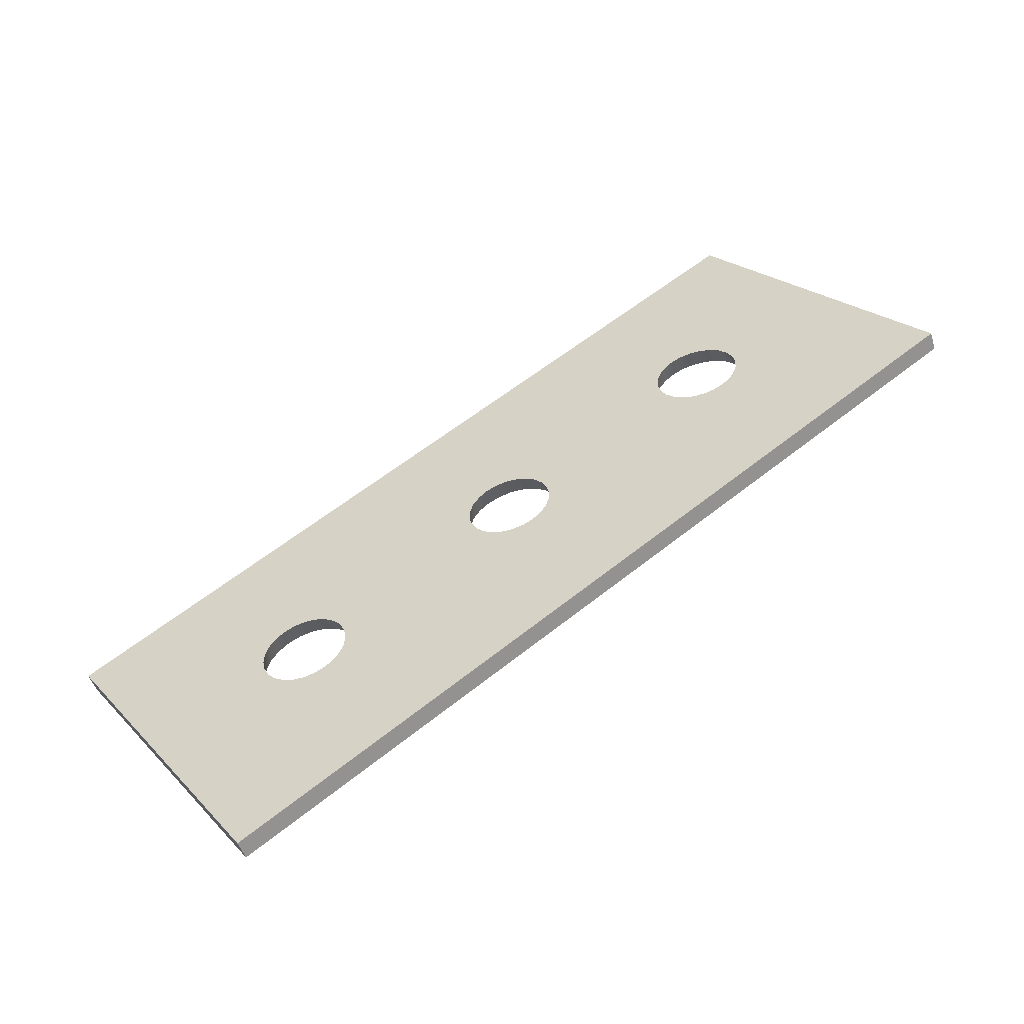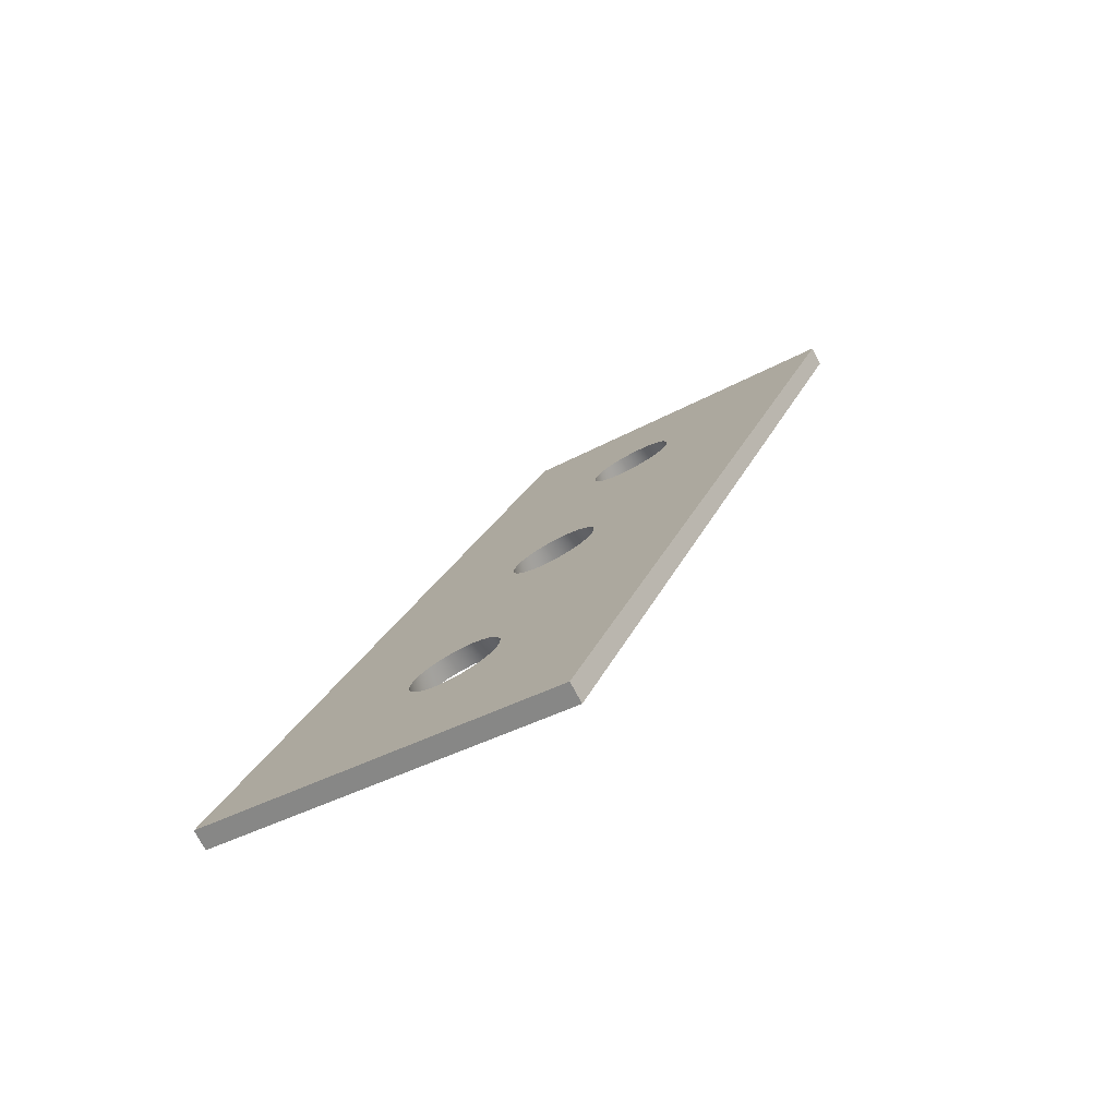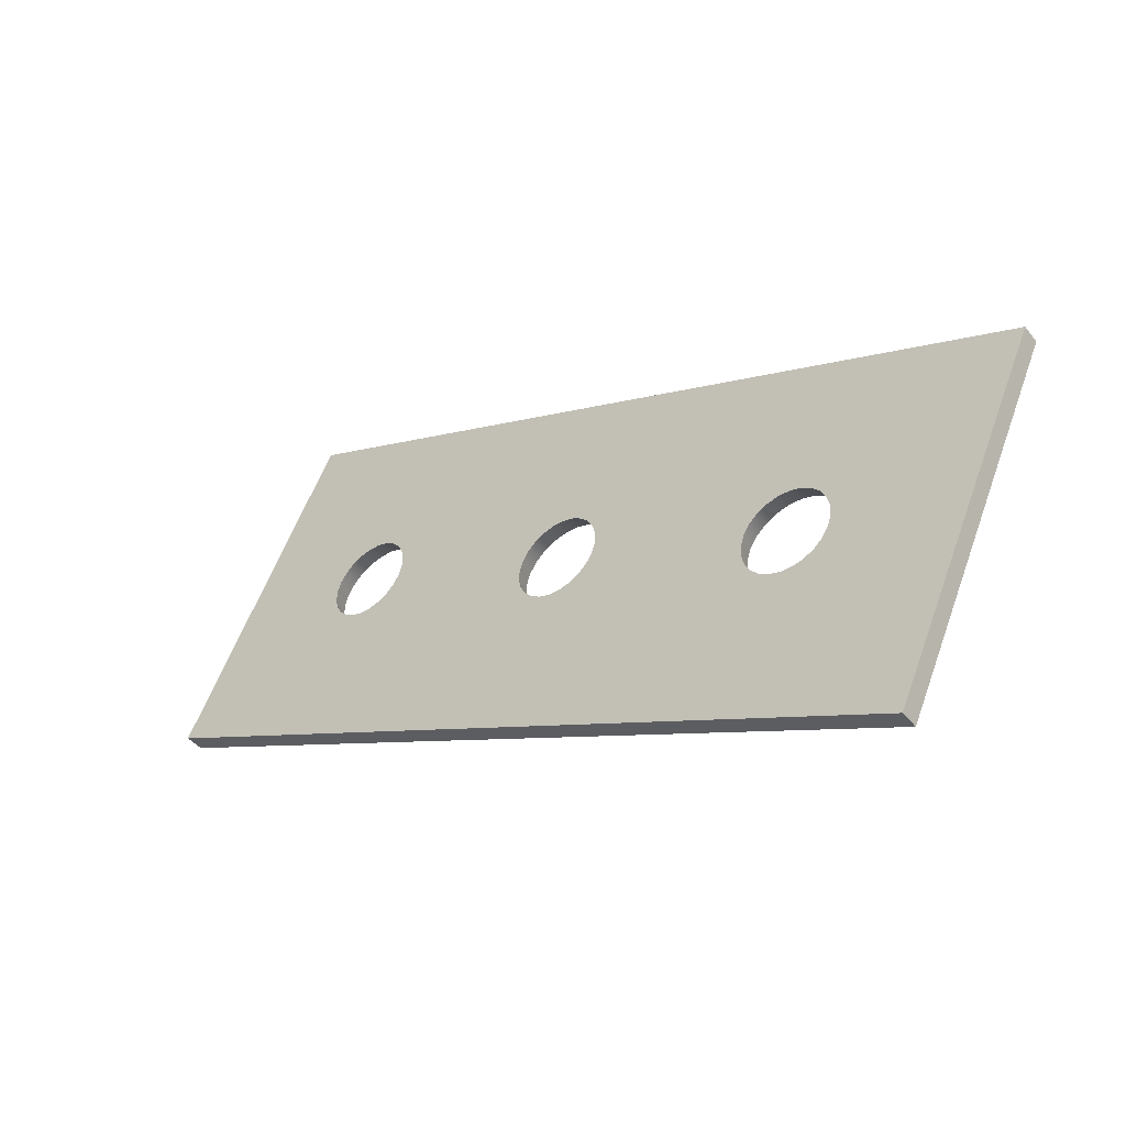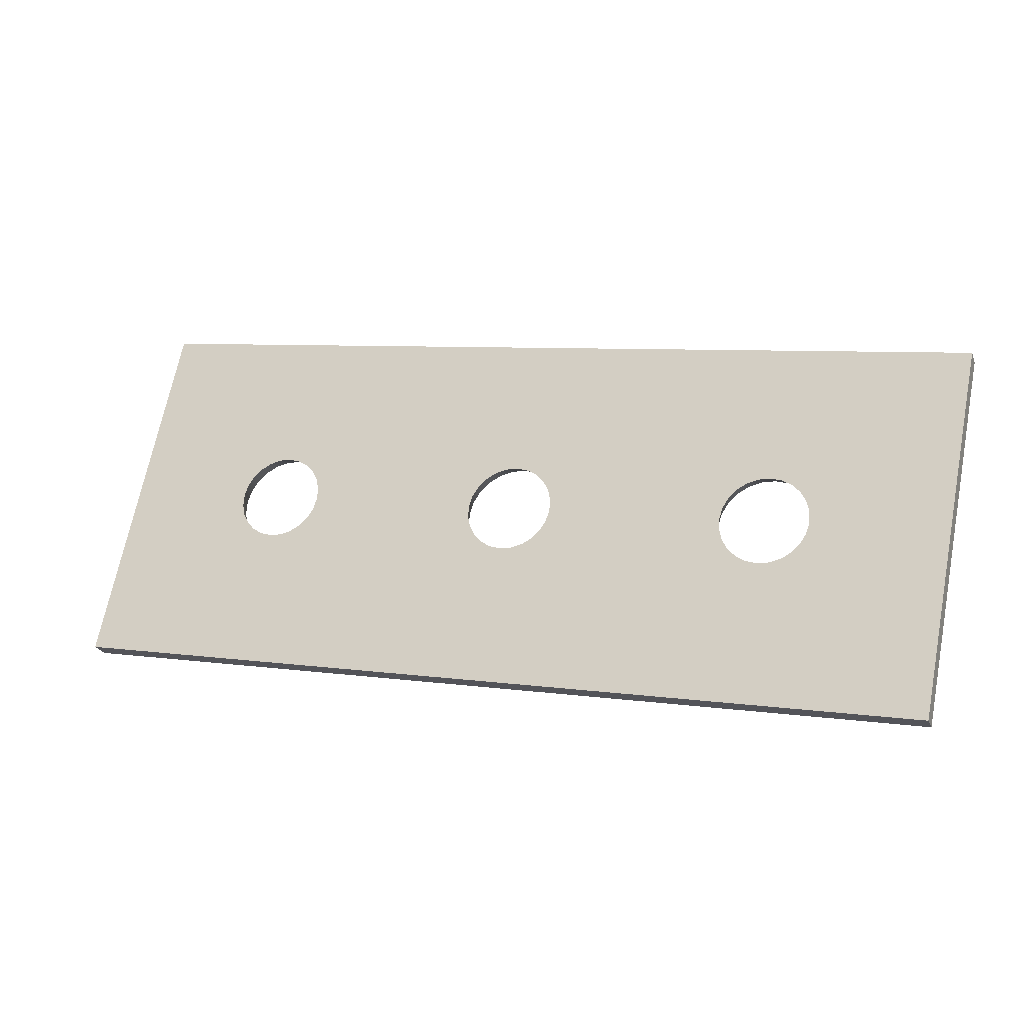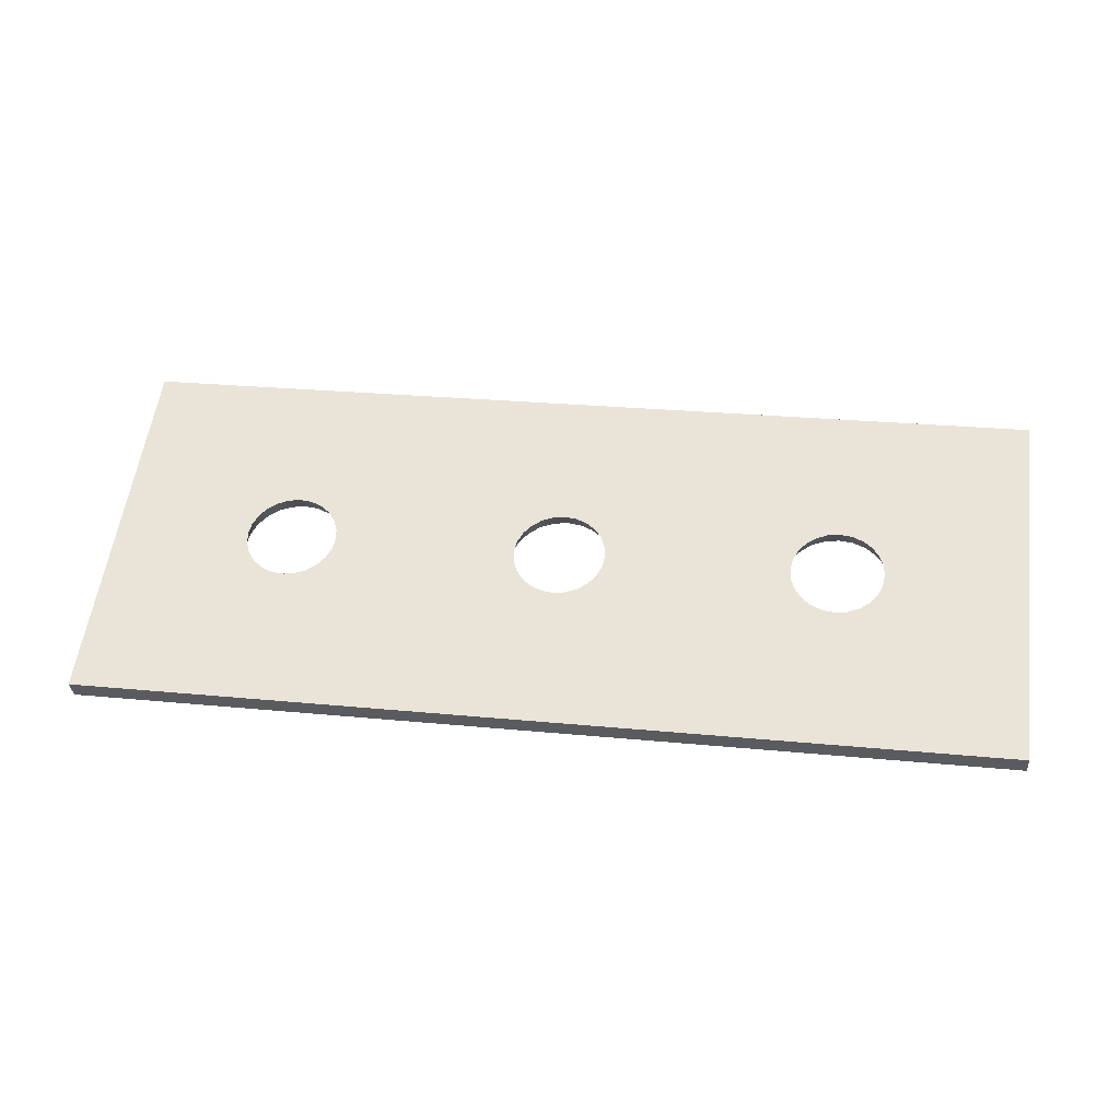
<metadata>
{"format":"obj","ext":"obj","renderer":"f3d","projection":"perspective","resolution":1024,"background":"white","views":[{"elev":60.2,"azim":140.9,"up":"+Y"},{"elev":22.8,"azim":108.3,"up":"+Y"},{"elev":-6.7,"azim":-135.9,"up":"+Z"},{"elev":6.7,"azim":-157.1,"up":"+Z"},{"elev":25.9,"azim":8.8,"up":"+Y"}]}
</metadata>
<code>
o Group7/mesh8/mesh8-geometry#mesh8-geometry
v 0.2737 -0.5273 0.2052
v 0.2747 -0.5285 0.2039
v 0.2741 -0.5289 0.2047
v 0.2743 -0.5269 0.2045
v 0.2859 -0.5352 0.2155
v 0.2729 -0.5276 0.2057
v 0.2859 -0.5338 0.2163
v 0.2752 -0.528 0.203
v 0.2859 -0.5196 0.1886
v 0.2732 -0.5293 0.2053
v 0.2746 -0.5265 0.2037
v 0.2721 -0.5295 0.2056
v 0.272 -0.5278 0.206
v 0.2748 -0.526 0.2029
v 0.2753 -0.5274 0.2021
v 0.2859 -0.5182 0.1894
v 0.2114 -0.5352 0.2155
v 0.2114 -0.5338 0.2163
v 0.2746 -0.5255 0.202
v 0.2752 -0.5269 0.2011
v 0.2114 -0.5182 0.1894
v 0.2743 -0.5251 0.2013
v 0.271 -0.5295 0.2058
v 0.271 -0.5279 0.2061
v 0.2747 -0.5263 0.2002
v 0.2114 -0.5196 0.1886
v 0.272 -0.5242 0.1998
v 0.2737 -0.5247 0.2006
v 0.2699 -0.5295 0.2056
v 0.2701 -0.5278 0.206
v 0.2741 -0.5259 0.1994
v 0.2721 -0.5253 0.1985
v 0.2729 -0.5244 0.2001
v 0.271 -0.5241 0.1996
v 0.2226 -0.526 0.2029
v 0.2689 -0.5293 0.2053
v 0.2692 -0.5276 0.2057
v 0.2732 -0.5256 0.1989
v 0.271 -0.5253 0.1984
v 0.2221 -0.5274 0.2021
v 0.2701 -0.5242 0.1998
v 0.2227 -0.5265 0.2037
v 0.2227 -0.5255 0.202
v 0.268 -0.5289 0.2047
v 0.2684 -0.5273 0.2052
v 0.2699 -0.5253 0.1985
v 0.2222 -0.5269 0.2011
v 0.2222 -0.528 0.203
v 0.2692 -0.5244 0.2001
v 0.2231 -0.5269 0.2045
v 0.2231 -0.5251 0.2013
v 0.2673 -0.5285 0.2039
v 0.2678 -0.5269 0.2045
v 0.2689 -0.5256 0.1989
v 0.2227 -0.5264 0.2002
v 0.2227 -0.5285 0.2039
v 0.2684 -0.5247 0.2006
v 0.2237 -0.5273 0.2052
v 0.2237 -0.5247 0.2006
v 0.2669 -0.528 0.203
v 0.2674 -0.5265 0.2037
v 0.268 -0.5259 0.1994
v 0.2233 -0.5259 0.1995
v 0.2233 -0.5289 0.2047
v 0.2678 -0.5251 0.2013
v 0.2245 -0.5276 0.2057
v 0.2245 -0.5244 0.2001
v 0.2668 -0.5274 0.2021
v 0.2673 -0.526 0.2029
v 0.2673 -0.5263 0.2002
v 0.2242 -0.5256 0.1989
v 0.2242 -0.5292 0.2052
v 0.2674 -0.5255 0.202
v 0.2254 -0.5278 0.206
v 0.2254 -0.5242 0.1998
v 0.2498 -0.5295 0.2056
v 0.2496 -0.5278 0.206
v 0.2669 -0.5269 0.2011
v 0.2252 -0.5254 0.1985
v 0.2252 -0.5295 0.2056
v 0.2263 -0.5279 0.2061
v 0.2263 -0.5241 0.1996
v 0.2487 -0.5295 0.2058
v 0.2508 -0.5293 0.2053
v 0.2505 -0.5276 0.2057
v 0.2487 -0.5279 0.2061
v 0.2263 -0.5253 0.1984
v 0.2263 -0.5295 0.2057
v 0.2496 -0.5242 0.1998
v 0.2273 -0.5278 0.206
v 0.2273 -0.5242 0.1998
v 0.2476 -0.5295 0.2056
v 0.2517 -0.5289 0.2047
v 0.2513 -0.5273 0.2052
v 0.2477 -0.5278 0.206
v 0.2498 -0.5253 0.1985
v 0.2274 -0.5254 0.1985
v 0.2274 -0.5295 0.2056
v 0.2487 -0.5241 0.1996
v 0.2505 -0.5244 0.2001
v 0.2282 -0.5276 0.2057
v 0.2282 -0.5244 0.2001
v 0.2465 -0.5293 0.2053
v 0.2524 -0.5285 0.2039
v 0.2519 -0.5269 0.2045
v 0.2468 -0.5276 0.2057
v 0.2508 -0.5256 0.1989
v 0.2487 -0.5253 0.1984
v 0.2284 -0.5256 0.1989
v 0.2284 -0.5292 0.2052
v 0.2477 -0.5242 0.1998
v 0.2513 -0.5247 0.2006
v 0.245 -0.526 0.2029
v 0.2457 -0.5289 0.2047
v 0.2528 -0.528 0.203
v 0.2523 -0.5265 0.2037
v 0.246 -0.5273 0.2052
v 0.2517 -0.5259 0.1994
v 0.2476 -0.5253 0.1985
v 0.2444 -0.5274 0.2021
v 0.2468 -0.5244 0.2001
v 0.2519 -0.5251 0.2013
v 0.2451 -0.5265 0.2037
v 0.229 -0.5273 0.2052
v 0.2293 -0.5289 0.2047
v 0.2451 -0.5255 0.202
v 0.229 -0.5247 0.2006
v 0.245 -0.5285 0.2039
v 0.253 -0.5274 0.2021
v 0.2524 -0.526 0.2029
v 0.2455 -0.5269 0.2045
v 0.2524 -0.5263 0.2002
v 0.2465 -0.5256 0.1989
v 0.2445 -0.5269 0.2011
v 0.2293 -0.5259 0.1995
v 0.2445 -0.528 0.203
v 0.246 -0.5247 0.2006
v 0.2523 -0.5255 0.202
v 0.2295 -0.5269 0.2045
v 0.2455 -0.5251 0.2013
v 0.2295 -0.5251 0.2013
v 0.2528 -0.5269 0.2011
v 0.2457 -0.5259 0.1994
v 0.245 -0.5263 0.2002
v 0.23 -0.5264 0.2002
v 0.23 -0.5285 0.2039
v 0.2299 -0.5265 0.2037
v 0.2299 -0.5255 0.202
v 0.2304 -0.5269 0.2011
v 0.2304 -0.528 0.203
v 0.23 -0.526 0.2029
v 0.2305 -0.5274 0.2021
f 1 2 3
f 2 1 4
f 3 2 1
f 4 1 2
f 2 5 3
f 3 5 2
f 3 6 1
f 1 6 3
f 1 7 4
f 4 7 1
f 4 8 2
f 2 8 4
f 5 2 9
f 9 2 5
f 3 5 10
f 10 5 3
f 6 3 10
f 10 3 6
f 6 7 1
f 1 7 6
f 4 7 11
f 11 7 4
f 8 4 11
f 11 4 8
f 9 2 8
f 8 2 9
f 9 7 5
f 5 7 9
f 10 5 12
f 12 5 10
f 10 13 6
f 6 13 10
f 13 7 6
f 6 7 13
f 11 7 14
f 14 7 11
f 11 15 8
f 8 15 11
f 9 8 15
f 15 8 9
f 7 9 16
f 16 9 7
f 7 17 5
f 5 17 7
f 12 5 17
f 17 5 12
f 13 10 12
f 12 10 13
f 7 13 18
f 18 13 7
f 7 19 14
f 14 19 7
f 15 11 14
f 14 11 15
f 20 9 15
f 15 9 20
f 9 21 16
f 16 21 9
f 16 22 7
f 7 22 16
f 17 7 18
f 18 7 17
f 12 17 23
f 23 17 12
f 12 24 13
f 13 24 12
f 18 13 24
f 24 13 18
f 7 22 19
f 19 22 7
f 20 14 19
f 19 14 20
f 14 20 15
f 15 20 14
f 25 9 20
f 20 9 25
f 21 9 26
f 26 9 21
f 27 16 21
f 21 16 27
f 22 16 28
f 28 16 22
f 21 17 18
f 18 17 21
f 23 17 29
f 29 17 23
f 24 12 23
f 23 12 24
f 18 24 30
f 30 24 18
f 22 20 19
f 19 20 22
f 31 9 25
f 25 9 31
f 20 22 25
f 25 22 20
f 9 32 26
f 26 32 9
f 17 21 26
f 26 21 17
f 33 16 27
f 27 16 33
f 27 21 34
f 34 21 27
f 28 16 33
f 33 16 28
f 28 25 22
f 22 25 28
f 18 35 21
f 21 35 18
f 29 17 36
f 36 17 29
f 30 23 29
f 29 23 30
f 23 30 24
f 24 30 23
f 18 30 37
f 37 30 18
f 38 9 31
f 31 9 38
f 25 28 31
f 31 28 25
f 32 9 38
f 38 9 32
f 26 32 39
f 39 32 26
f 26 40 17
f 17 40 26
f 32 33 27
f 27 33 32
f 34 21 41
f 41 21 34
f 39 27 34
f 34 27 39
f 38 28 33
f 33 28 38
f 18 42 35
f 35 42 18
f 43 21 35
f 35 21 43
f 36 17 44
f 44 17 36
f 37 29 36
f 36 29 37
f 29 37 30
f 30 37 29
f 18 37 45
f 45 37 18
f 28 38 31
f 31 38 28
f 33 32 38
f 38 32 33
f 27 39 32
f 32 39 27
f 26 39 46
f 46 39 26
f 26 47 40
f 40 47 26
f 48 17 40
f 40 17 48
f 41 21 49
f 49 21 41
f 46 34 41
f 41 34 46
f 34 46 39
f 39 46 34
f 18 50 42
f 42 50 18
f 42 40 35
f 35 40 42
f 51 21 43
f 43 21 51
f 40 43 35
f 35 43 40
f 44 17 52
f 52 17 44
f 45 36 44
f 44 36 45
f 36 45 37
f 37 45 36
f 18 45 53
f 53 45 18
f 26 46 54
f 54 46 26
f 26 55 47
f 47 55 26
f 43 40 47
f 47 40 43
f 56 17 48
f 48 17 56
f 40 42 48
f 48 42 40
f 49 21 57
f 57 21 49
f 54 41 49
f 49 41 54
f 41 54 46
f 46 54 41
f 18 58 50
f 50 58 18
f 50 48 42
f 42 48 50
f 59 21 51
f 51 21 59
f 47 51 43
f 43 51 47
f 52 17 60
f 60 17 52
f 52 45 44
f 44 45 52
f 45 52 53
f 53 52 45
f 18 53 61
f 61 53 18
f 26 54 62
f 62 54 26
f 26 63 55
f 55 63 26
f 51 47 55
f 55 47 51
f 64 17 56
f 56 17 64
f 48 50 56
f 56 50 48
f 57 21 65
f 65 21 57
f 62 49 57
f 57 49 62
f 49 62 54
f 54 62 49
f 18 66 58
f 58 66 18
f 58 56 50
f 50 56 58
f 67 21 59
f 59 21 67
f 55 59 51
f 51 59 55
f 60 17 68
f 68 17 60
f 60 53 52
f 52 53 60
f 53 60 61
f 61 60 53
f 18 61 69
f 69 61 18
f 26 62 70
f 70 62 26
f 26 71 63
f 63 71 26
f 59 55 63
f 63 55 59
f 72 17 64
f 64 17 72
f 56 58 64
f 64 58 56
f 65 21 73
f 73 21 65
f 70 57 65
f 65 57 70
f 57 70 62
f 62 70 57
f 18 74 66
f 66 74 18
f 72 58 66
f 66 58 72
f 75 21 67
f 67 21 75
f 63 67 59
f 59 67 63
f 68 17 76
f 76 17 68
f 68 61 60
f 60 61 68
f 61 68 69
f 69 68 61
f 18 69 77
f 77 69 18
f 26 70 78
f 78 70 26
f 26 79 71
f 71 79 26
f 67 63 71
f 71 63 67
f 80 17 72
f 72 17 80
f 58 72 64
f 64 72 58
f 73 21 69
f 69 21 73
f 78 65 73
f 73 65 78
f 65 78 70
f 70 78 65
f 18 81 74
f 74 81 18
f 80 66 74
f 74 66 80
f 66 80 72
f 72 80 66
f 82 21 75
f 75 21 82
f 71 75 67
f 67 75 71
f 76 17 83
f 83 17 76
f 68 76 84
f 84 76 68
f 68 73 69
f 69 73 68
f 77 69 85
f 85 69 77
f 18 77 86
f 86 77 18
f 26 78 68
f 68 78 26
f 26 87 79
f 79 87 26
f 75 71 79
f 79 71 75
f 88 17 80
f 80 17 88
f 69 21 89
f 89 21 69
f 73 68 78
f 78 68 73
f 18 90 81
f 81 90 18
f 88 74 81
f 81 74 88
f 74 88 80
f 80 88 74
f 91 21 82
f 82 21 91
f 79 82 75
f 75 82 79
f 83 17 92
f 92 17 83
f 86 76 83
f 83 76 86
f 77 84 76
f 76 84 77
f 68 84 93
f 93 84 68
f 85 69 94
f 94 69 85
f 84 77 85
f 85 77 84
f 76 86 77
f 77 86 76
f 18 86 95
f 95 86 18
f 26 68 96
f 96 68 26
f 26 97 87
f 87 97 26
f 82 79 87
f 87 79 82
f 98 17 88
f 88 17 98
f 89 21 99
f 99 21 89
f 69 89 100
f 100 89 69
f 18 101 90
f 90 101 18
f 98 81 90
f 90 81 98
f 81 98 88
f 88 98 81
f 102 21 91
f 91 21 102
f 87 91 82
f 82 91 87
f 92 17 103
f 103 17 92
f 95 83 92
f 92 83 95
f 83 95 86
f 86 95 83
f 85 93 84
f 84 93 85
f 68 93 104
f 104 93 68
f 94 69 105
f 105 69 94
f 93 85 94
f 94 85 93
f 18 95 106
f 106 95 18
f 96 68 107
f 107 68 96
f 26 96 108
f 108 96 26
f 26 109 97
f 97 109 26
f 91 87 97
f 97 87 91
f 110 17 98
f 98 17 110
f 99 21 111
f 111 21 99
f 108 89 99
f 99 89 108
f 96 100 89
f 89 100 96
f 69 100 112
f 112 100 69
f 18 113 101
f 101 113 18
f 110 90 101
f 101 90 110
f 90 110 98
f 98 110 90
f 113 21 102
f 102 21 113
f 97 102 91
f 91 102 97
f 103 17 114
f 114 17 103
f 106 92 103
f 103 92 106
f 92 106 95
f 95 106 92
f 94 104 93
f 93 104 94
f 68 104 115
f 115 104 68
f 105 69 116
f 116 69 105
f 104 94 105
f 105 94 104
f 18 106 117
f 117 106 18
f 107 68 118
f 118 68 107
f 100 96 107
f 107 96 100
f 89 108 96
f 96 108 89
f 26 108 119
f 119 108 26
f 26 120 109
f 109 120 26
f 102 97 109
f 109 97 102
f 120 17 110
f 110 17 120
f 111 21 121
f 121 21 111
f 119 99 111
f 111 99 119
f 99 119 108
f 108 119 99
f 107 112 100
f 100 112 107
f 69 112 122
f 122 112 69
f 18 123 113
f 113 123 18
f 101 113 124
f 124 113 101
f 101 125 110
f 110 125 101
f 126 21 113
f 113 21 126
f 113 102 127
f 127 102 113
f 114 17 128
f 128 17 114
f 117 103 114
f 114 103 117
f 103 117 106
f 106 117 103
f 105 115 104
f 104 115 105
f 68 115 129
f 129 115 68
f 116 69 130
f 130 69 116
f 115 105 116
f 116 105 115
f 18 117 131
f 131 117 18
f 118 68 132
f 132 68 118
f 112 107 118
f 118 107 112
f 26 119 133
f 133 119 26
f 26 134 120
f 120 134 26
f 109 120 135
f 135 120 109
f 109 127 102
f 102 127 109
f 136 17 120
f 120 17 136
f 120 110 125
f 125 110 120
f 121 21 137
f 137 21 121
f 133 111 121
f 121 111 133
f 111 133 119
f 119 133 111
f 112 132 122
f 122 132 112
f 69 122 138
f 138 122 69
f 18 131 123
f 123 131 18
f 123 120 113
f 113 120 123
f 124 113 139
f 139 113 124
f 125 101 124
f 124 101 125
f 140 21 126
f 126 21 140
f 120 126 113
f 113 126 120
f 113 127 141
f 141 127 113
f 128 17 136
f 136 17 128
f 128 117 114
f 114 117 128
f 116 129 115
f 115 129 116
f 142 68 129
f 129 68 142
f 69 138 130
f 130 138 69
f 129 116 130
f 130 116 129
f 117 128 131
f 131 128 117
f 132 68 142
f 142 68 132
f 132 112 118
f 118 112 132
f 26 133 143
f 143 133 26
f 26 144 134
f 134 144 26
f 126 120 134
f 134 120 126
f 135 120 145
f 145 120 135
f 127 109 135
f 135 109 127
f 120 123 136
f 136 123 120
f 120 125 146
f 146 125 120
f 137 21 140
f 140 21 137
f 143 121 137
f 137 121 143
f 121 143 133
f 133 143 121
f 142 122 132
f 132 122 142
f 122 142 138
f 138 142 122
f 131 136 123
f 123 136 131
f 139 113 147
f 147 113 139
f 146 124 139
f 139 124 146
f 124 146 125
f 125 146 124
f 134 140 126
f 126 140 134
f 127 145 141
f 141 145 127
f 113 141 148
f 148 141 113
f 136 131 128
f 128 131 136
f 130 142 129
f 129 142 130
f 142 130 138
f 138 130 142
f 26 143 144
f 144 143 26
f 140 134 144
f 144 134 140
f 145 120 149
f 149 120 145
f 145 127 135
f 135 127 145
f 120 146 150
f 150 146 120
f 144 137 140
f 140 137 144
f 137 144 143
f 143 144 137
f 147 113 151
f 151 113 147
f 150 139 147
f 147 139 150
f 139 150 146
f 146 150 139
f 149 141 145
f 145 141 149
f 141 149 148
f 148 149 141
f 113 148 151
f 151 148 113
f 149 120 152
f 152 120 149
f 120 150 152
f 152 150 120
f 152 147 151
f 151 147 152
f 147 152 150
f 150 152 147
f 149 151 148
f 148 151 149
f 151 149 152
f 152 149 151

</code>
